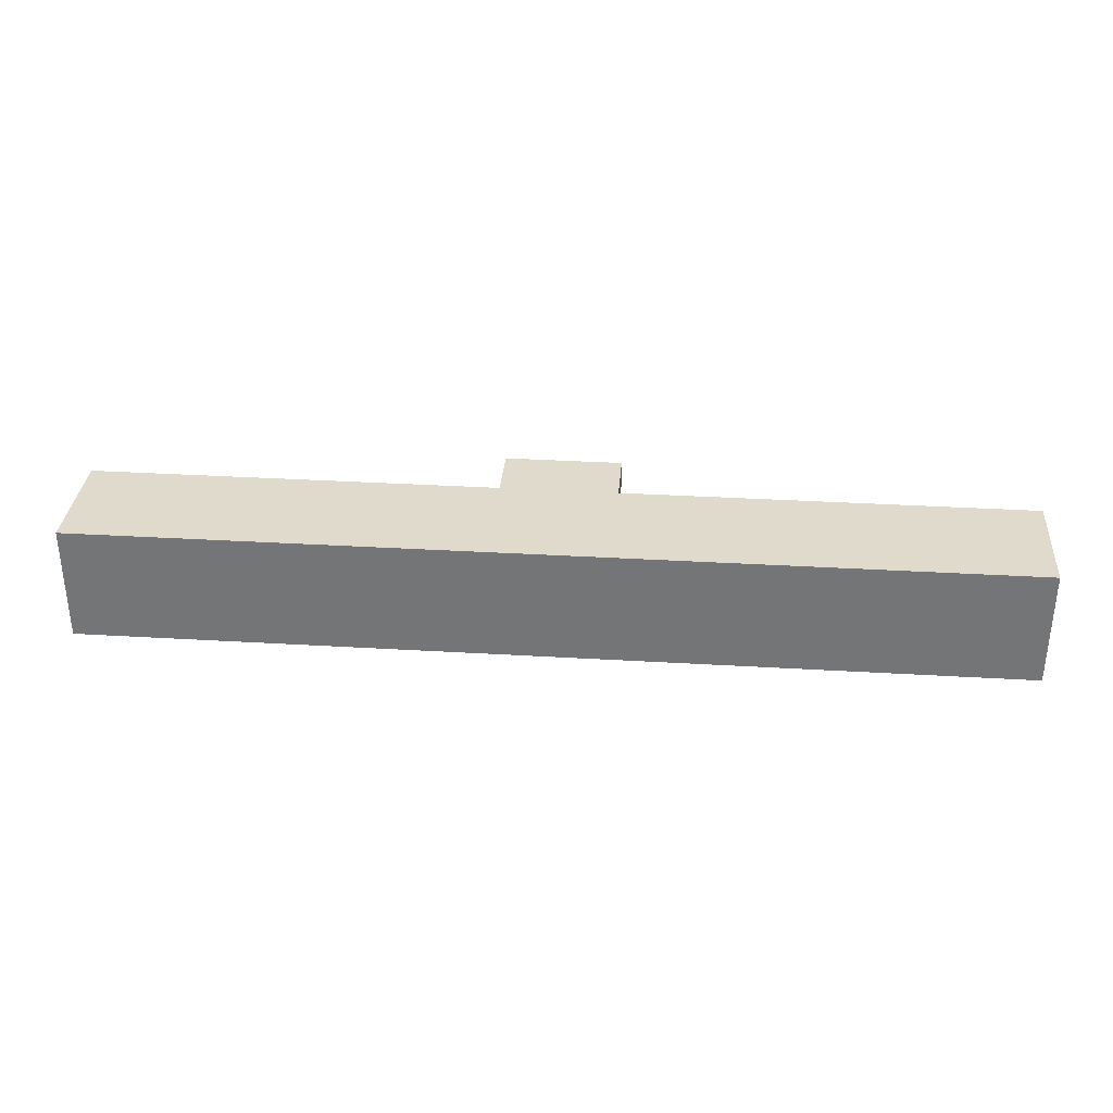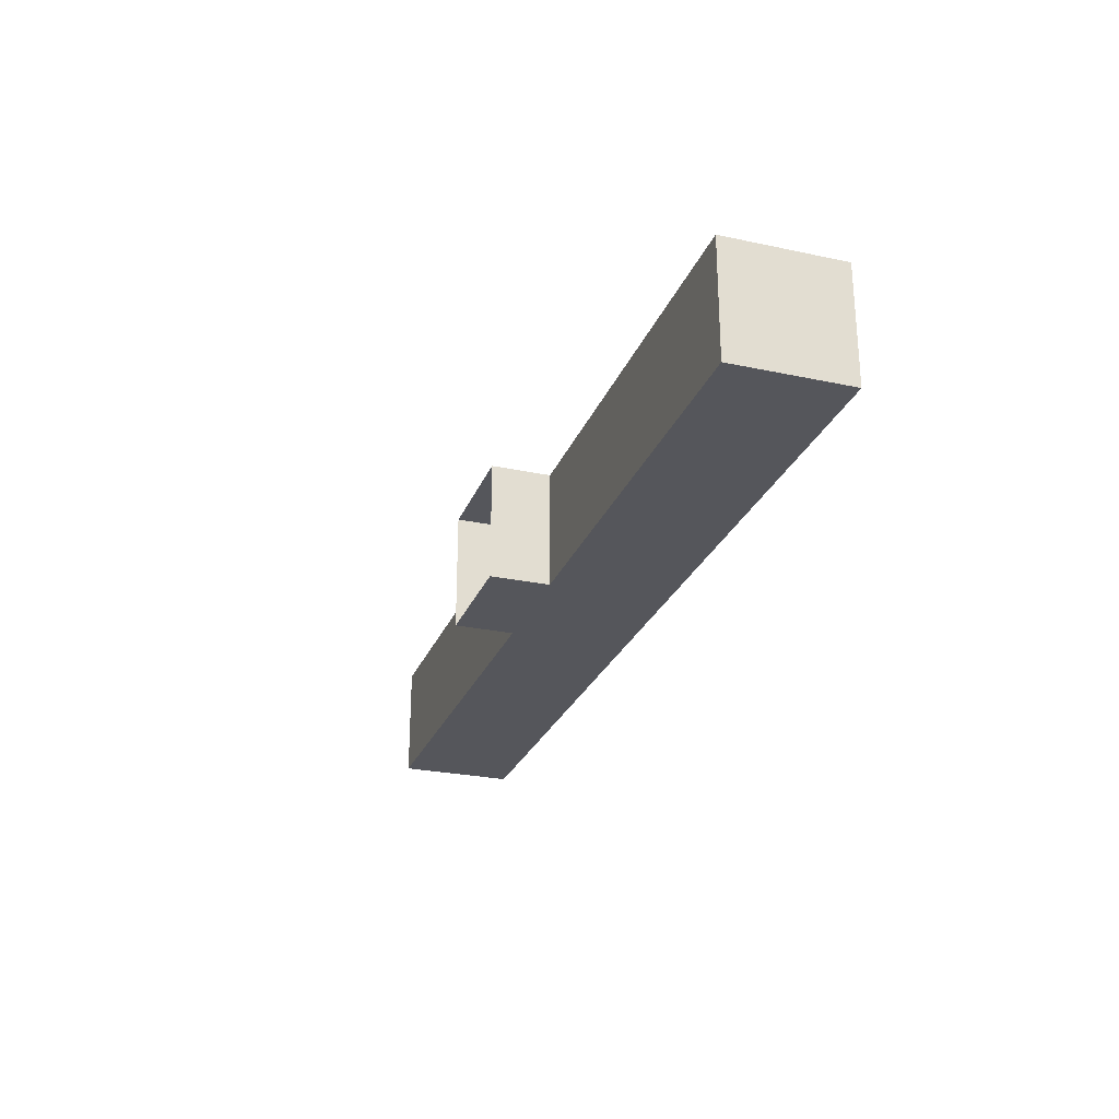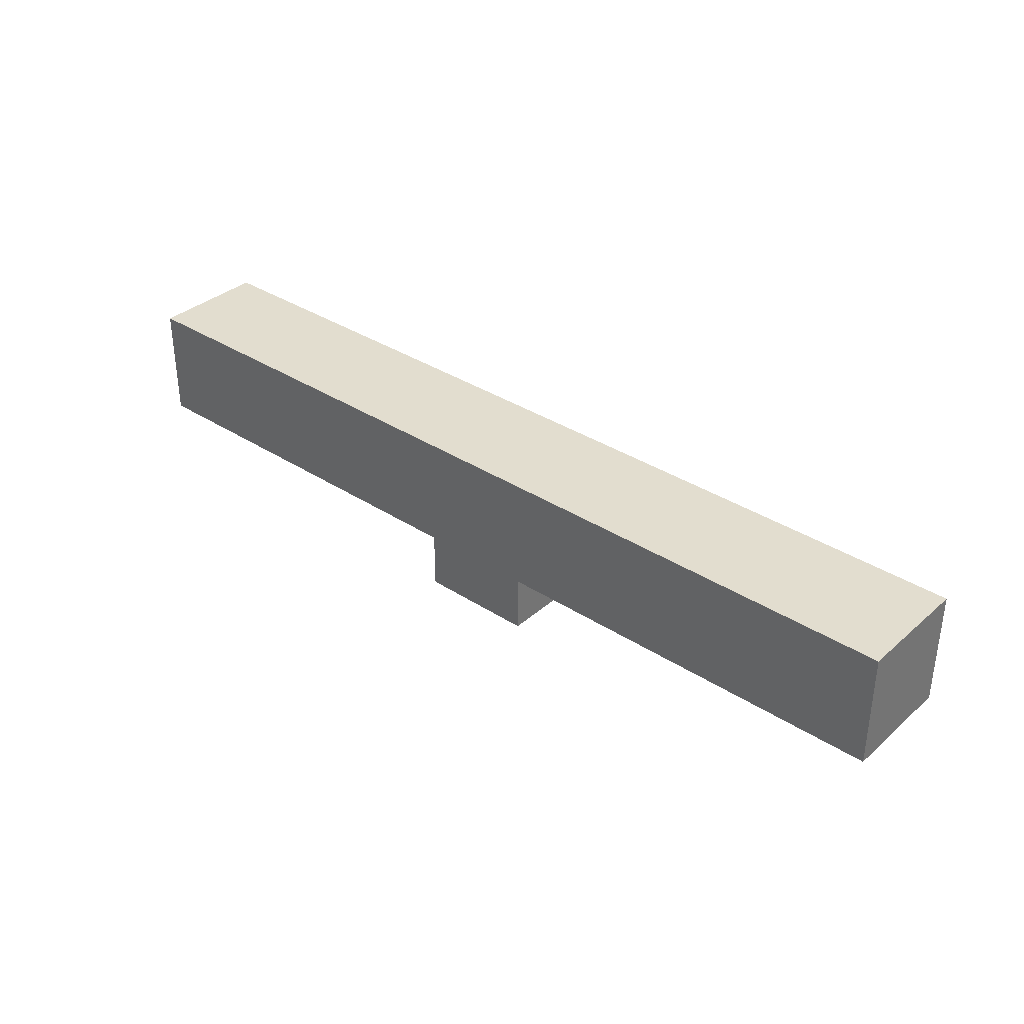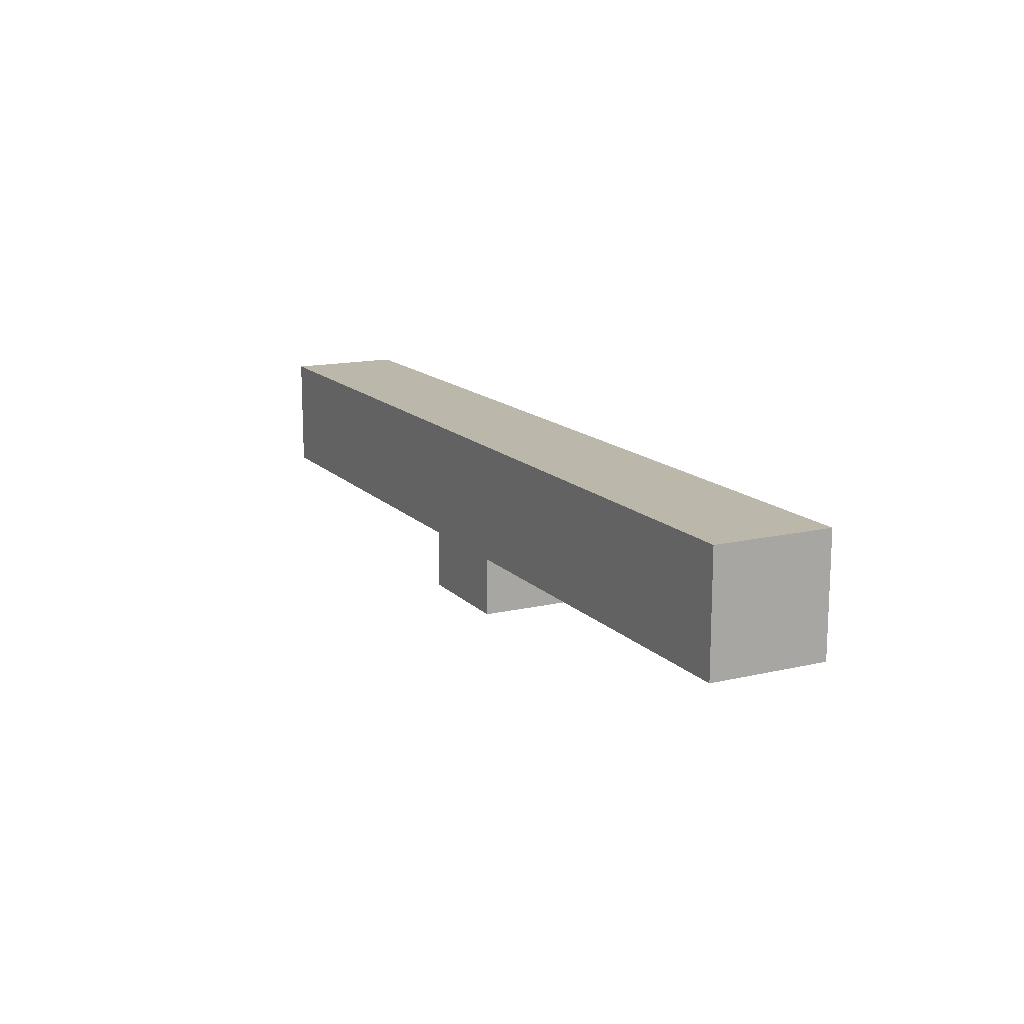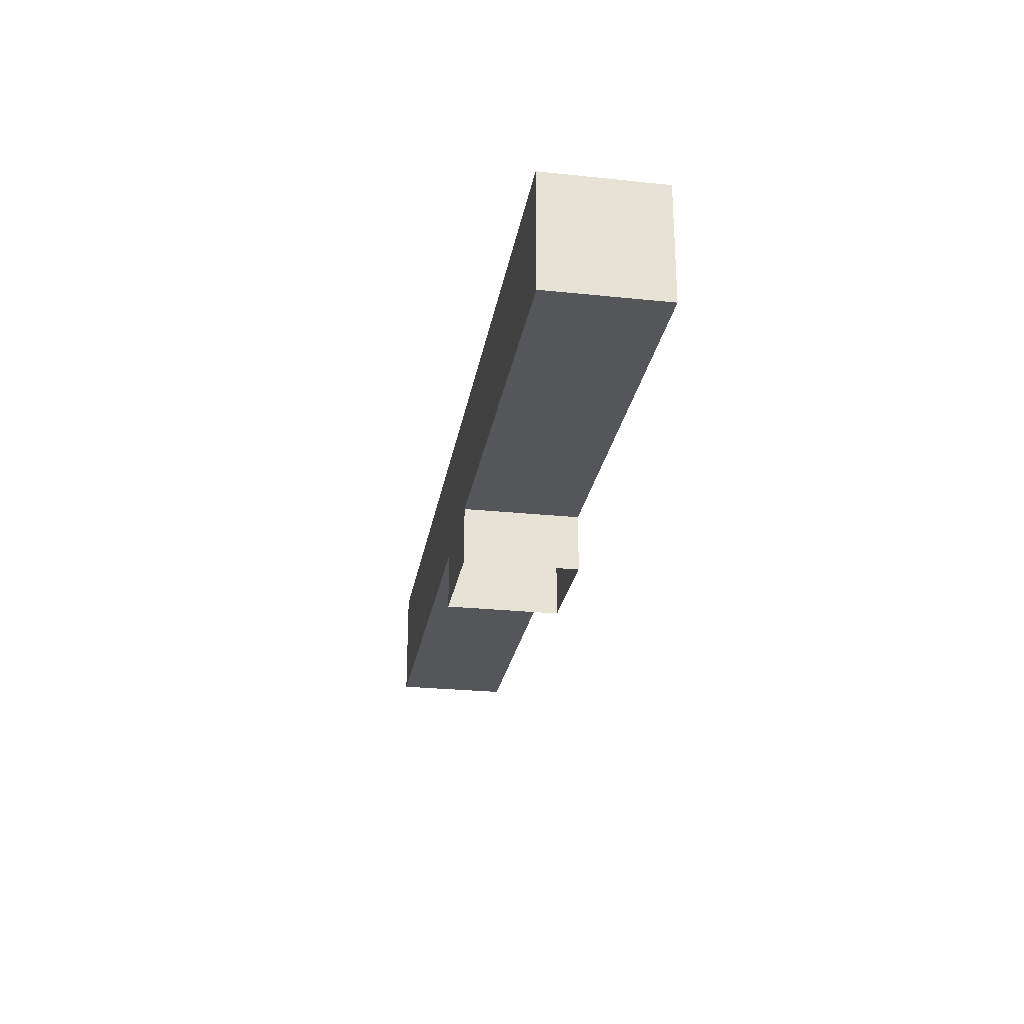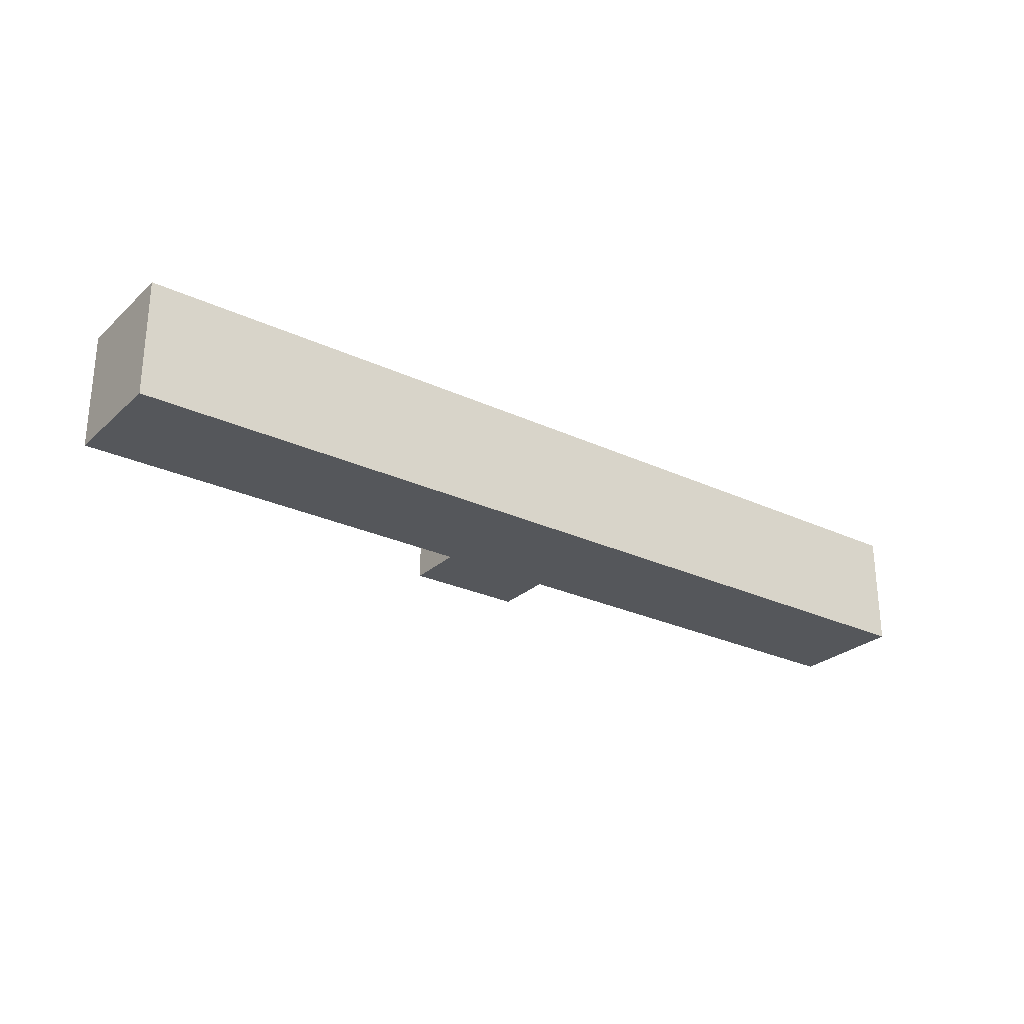
<metadata>
{"format":"obj","ext":"obj","renderer":"f3d","projection":"perspective","resolution":1024,"background":"white","views":[{"elev":33.0,"azim":-175.3,"up":"+Z"},{"elev":-26.3,"azim":71.4,"up":"+Z"},{"elev":34.9,"azim":40.9,"up":"+Y"},{"elev":14.5,"azim":63.0,"up":"+Y"},{"elev":-25.8,"azim":-99.5,"up":"+Y"},{"elev":-26.8,"azim":143.9,"up":"+Z"}]}
</metadata>
<code>
g wireup
v 0.501 0.75 -0.0625
v -0.06263 0.625 0
v 0.06263 0.625 0.0625
v 0.06263 0.625 -0.0625
v -0.06263 0.625 -0.03125
v 0.501 0.625 -0.0625
v -0.501 0.625 -0.0625
v -0.501 0.625 0.0625
v 0.501 0.625 0.0625
v 0.501 0.75 0.0625
v -0.501 0.75 -0.0625
v -0.501 0.75 0.0625
v -0.06263 0.625 -0.05469
v -0.06263 0.625 -0.007812
v -0.06263 0.625 0.03906
v -0.06263 0.625 0.05469
v 0.06263 0.5625 -0.0625
v -0.06263 0.5625 -0.0625
v 0.06263 0.5625 0.0625
v -0.06263 0.5 -0.03125
v -0.06263 0.5 -0.04688
v -0.06263 0.5 -0.01562
v -0.06263 0.5 0.04688
v -0.06263 0.5 -0.05469
v -0.06263 0.5 -0.02344
v -0.06263 0.5 -0.007812
v -0.06263 0.5 0.02344
v -0.06263 0.5 0.03906
v -0.06263 0.625 -0.0625
v -0.06263 0.625 0.0625
v -0.06263 0.625 0.03125
v -0.06263 0.625 -0.04688
v -0.06263 0.625 -0.01562
v -0.06263 0.625 0.01562
v -0.06263 0.625 0.04688
v -0.06263 0.625 -0.03906
v -0.06263 0.625 -0.02344
v -0.06263 0.625 0.007813
v -0.06263 0.625 0.02344
v -0.06263 0.5 0
v -0.06263 0.5625 0.0625
v -0.06263 0.5 0.03125
v -0.06263 0.5 0.01562
v -0.06263 0.5 -0.03906
v -0.06263 0.5 0.007813
v -0.06263 0.5 0.05469
f 6 9 8 7
f 3 19 17 4
f 1 11 12 10
f 6 1 10 9
f 7 11 1 6
f 8 12 11 7
f 9 10 12 8
f 30 41 19 3
f 30 29 18 41
f 4 17 18 29

</code>
